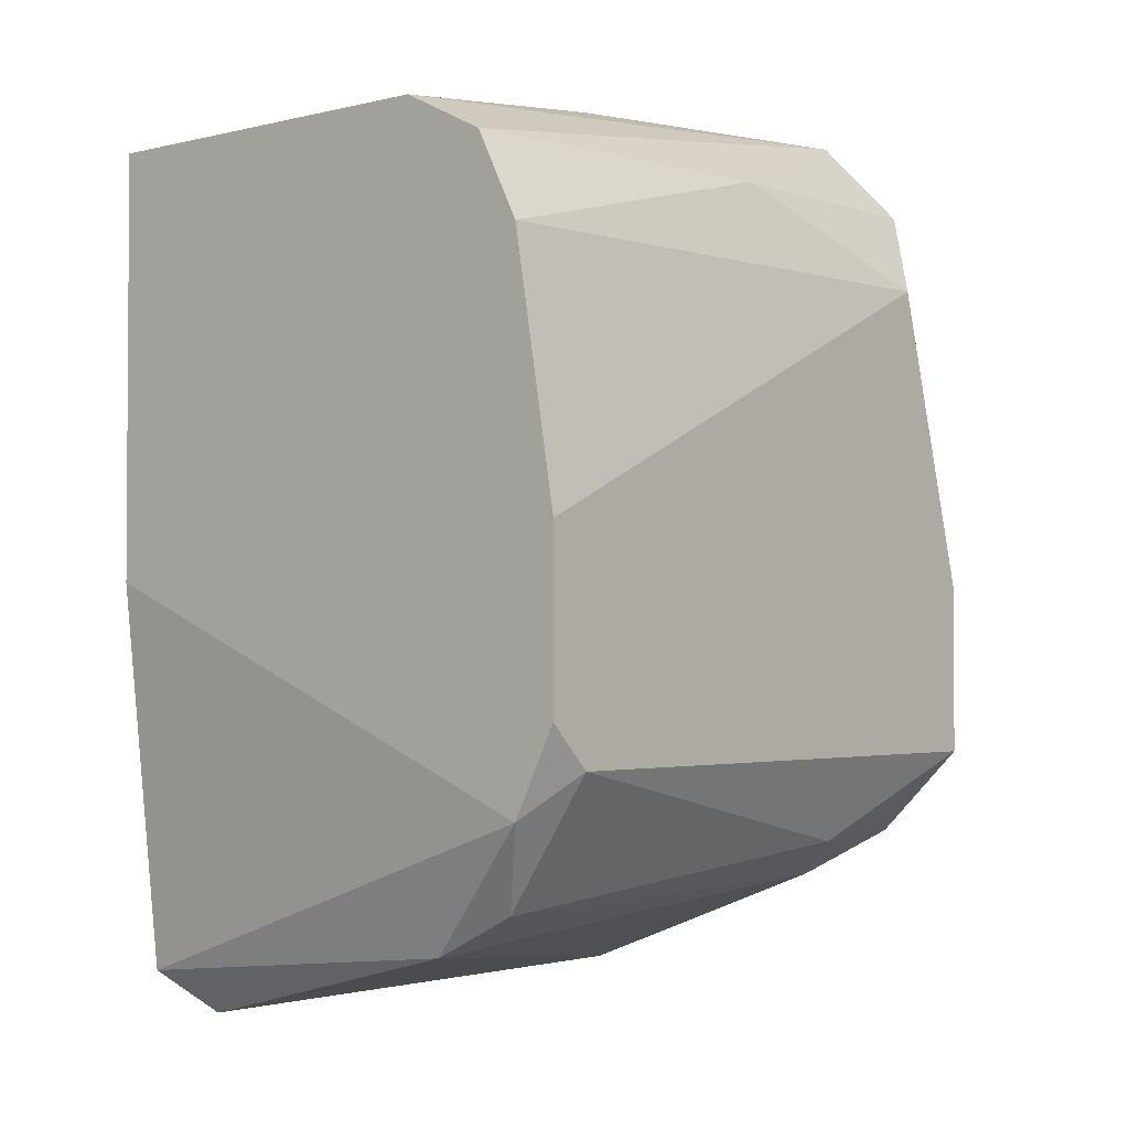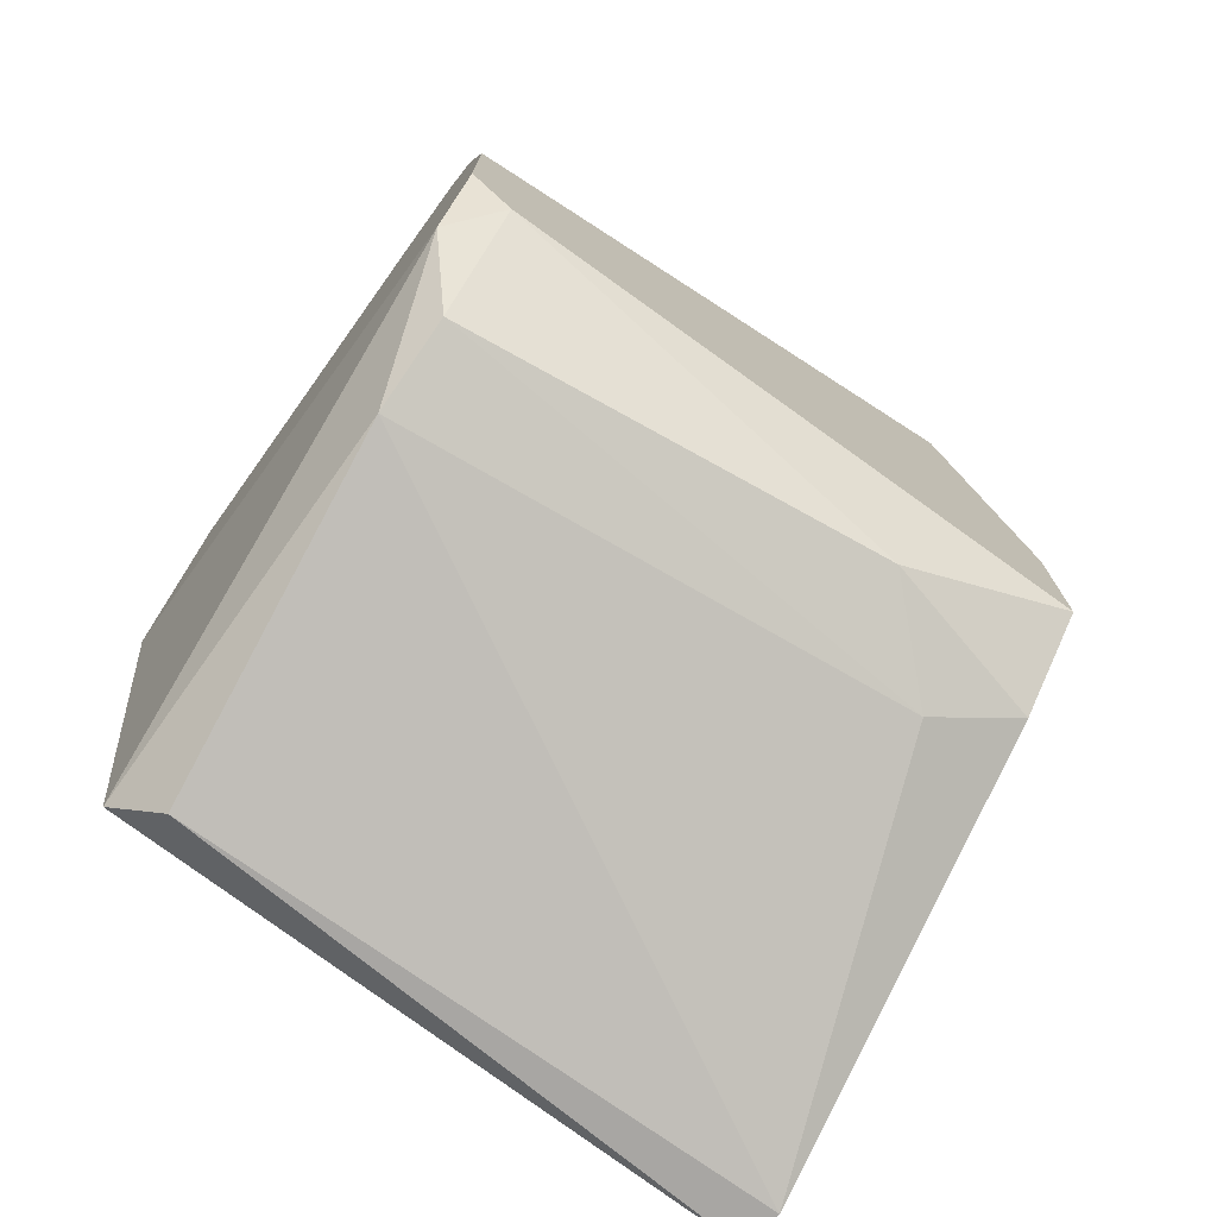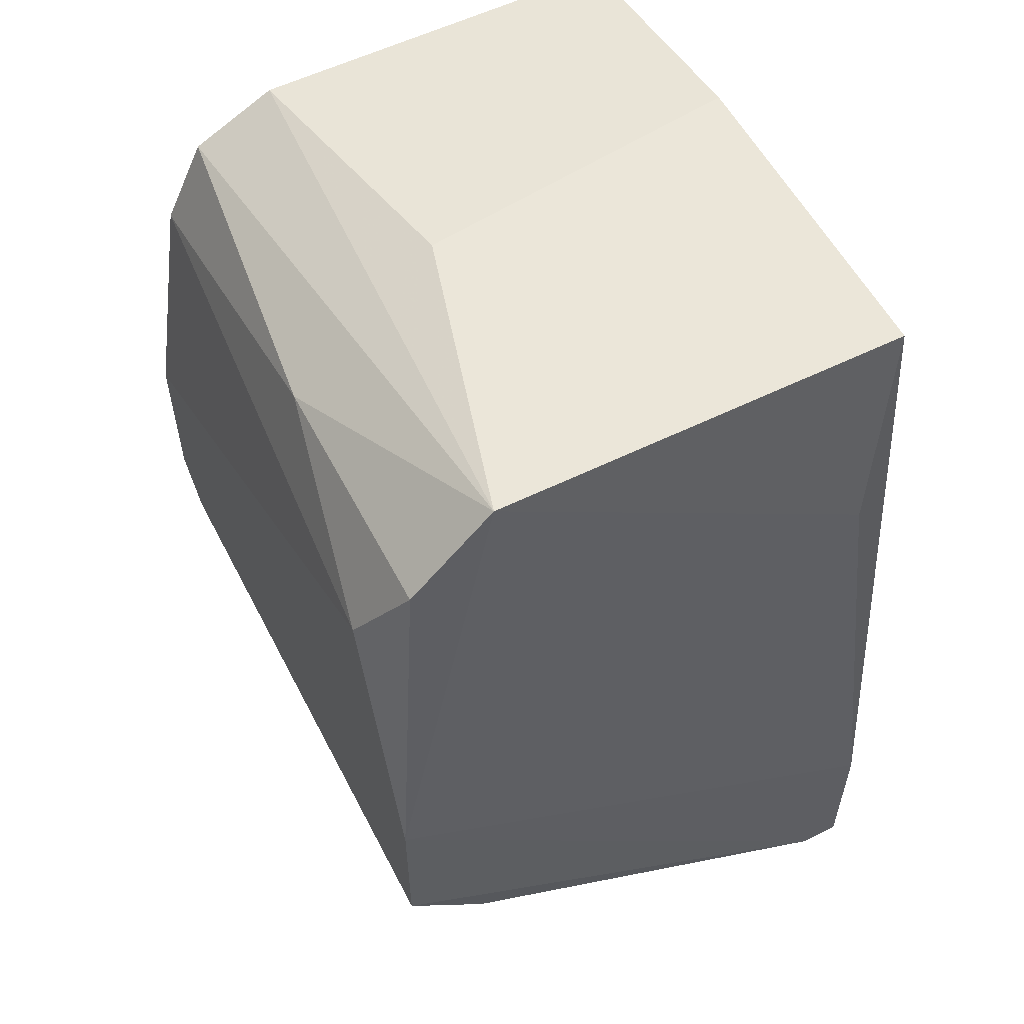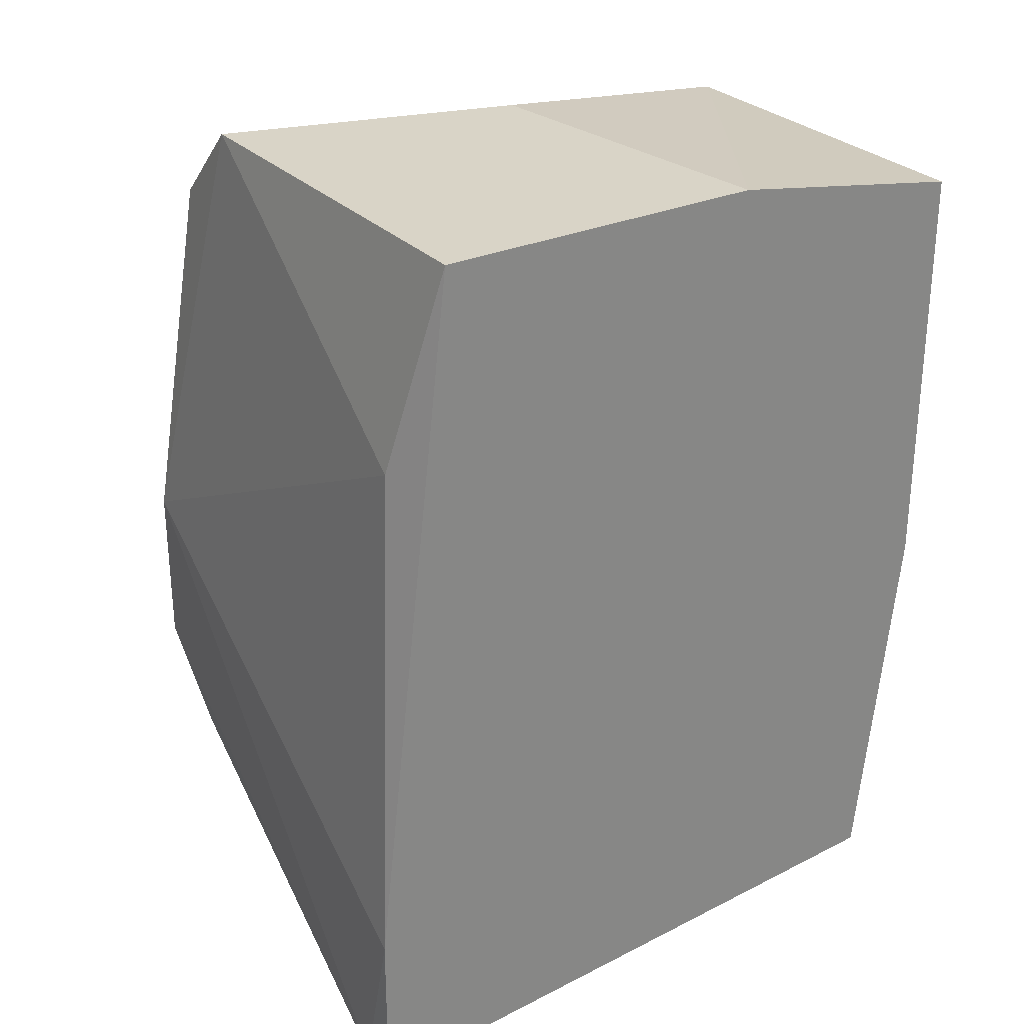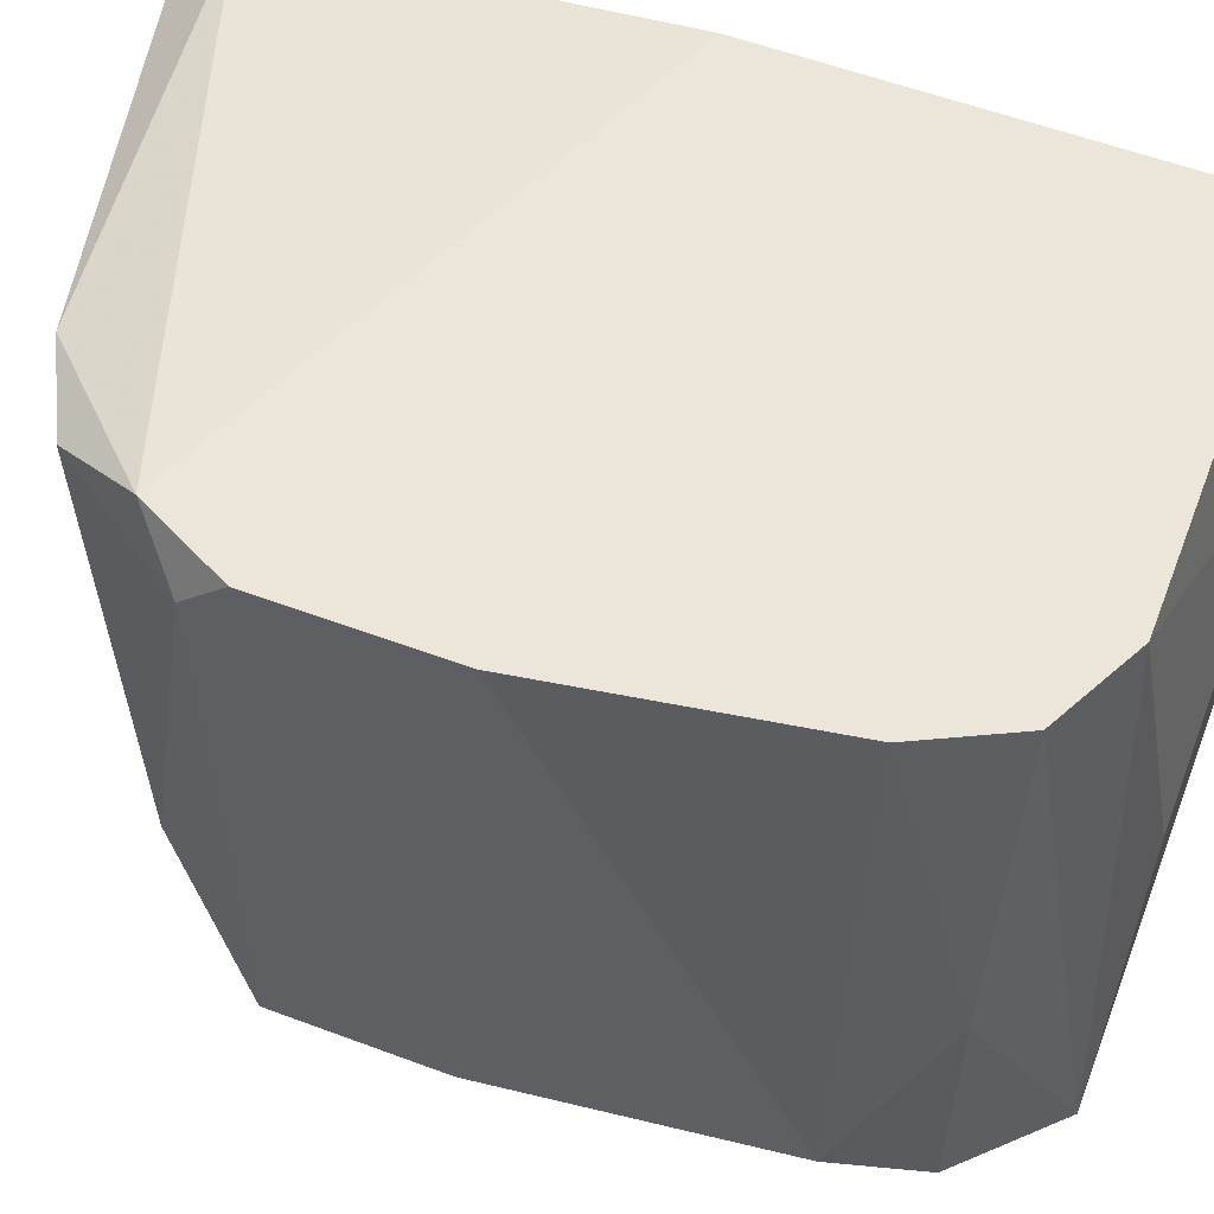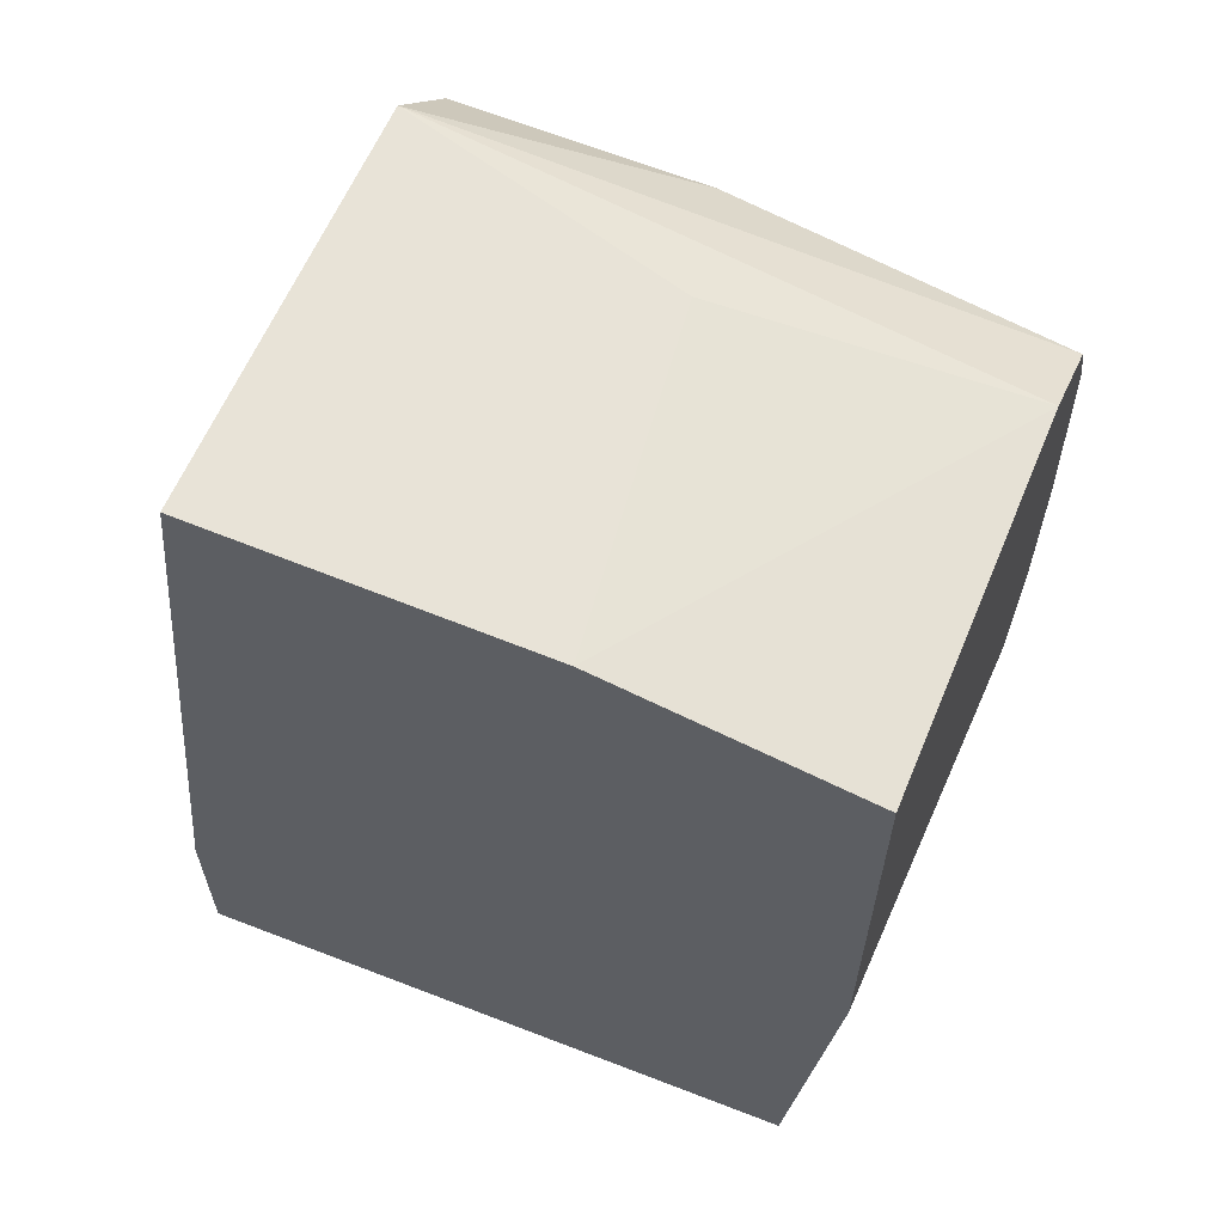
<metadata>
{"format":"obj","ext":"obj","renderer":"f3d","projection":"perspective","resolution":1024,"background":"white","views":[{"elev":-2.3,"azim":-139.7,"up":"+Z"},{"elev":-74.3,"azim":-125.7,"up":"+Z"},{"elev":56.5,"azim":-27.2,"up":"+Z"},{"elev":28.5,"azim":56.2,"up":"+Z"},{"elev":57.2,"azim":-68.8,"up":"+Y"},{"elev":61.5,"azim":112.7,"up":"+Z"}]}
</metadata>
<code>
v -0.04358 -0.000512 0.008761
v -0.04358 -0.000512 -0.002706
v -0.04358 -0.01389 0.01067
v -0.04358 -0.008157 0.01067
v -0.04358 -0.01102 -0.003661
v -0.03212 -0.000512 0.002074
v -0.03212 -0.000512 0.01163
v -0.03212 -0.006246 0.01258
v -0.03212 -0.01389 0.01258
v -0.03212 -0.001468 -0.006529
v -0.03212 -0.0158 -0.007485
v -0.03212 -0.0158 -0.003661
v -0.03976 -0.007204 0.01258
v -0.04263 -0.000512 0.01067
v -0.04263 -0.001468 -0.004617
v -0.04263 -0.01485 -0.003661
v -0.03307 -0.002423 -0.007485
v -0.03307 -0.01485 0.007804
v -0.03307 -0.0158 -0.007485
v -0.04454 -0.000512 0.003027
v -0.04454 -0.000512 -0.000792
v -0.04454 -0.01294 0.008761
v -0.04454 -0.001468 -0.001749
v -0.04454 -0.01485 0.002074
v -0.04454 -0.01485 -0.001749
v -0.04167 -0.01389 0.01258
v -0.04167 -0.01294 -0.004617
v -0.04072 -0.000512 0.01163
v -0.04072 -0.001468 -0.005574
f 5 27 16
f 7 21 14
f 7 9 10
f 10 9 12
f 21 25 22
f 9 13 26
f 21 7 6
f 7 10 6
f 14 21 1
f 17 19 29
f 10 17 29
f 19 27 29
f 27 15 29
f 25 19 24
f 19 12 24
f 22 25 24
f 3 22 24
f 26 3 24
f 26 24 18
f 12 9 18
f 9 26 18
f 24 12 18
f 19 17 11
f 17 10 11
f 12 19 11
f 10 12 11
f 7 14 28
f 26 13 28
f 14 26 28
f 13 9 8
f 9 7 8
f 28 13 8
f 7 28 8
f 21 22 20
f 1 21 20
f 22 1 20
f 21 6 2
f 6 10 2
f 29 15 2
f 10 29 2
f 15 27 5
f 22 3 4
f 3 26 4
f 26 14 4
f 14 1 4
f 1 22 4
f 25 21 23
f 21 2 23
f 2 15 23
f 5 25 23
f 15 5 23
f 19 25 16
f 27 19 16
f 25 5 16

</code>
